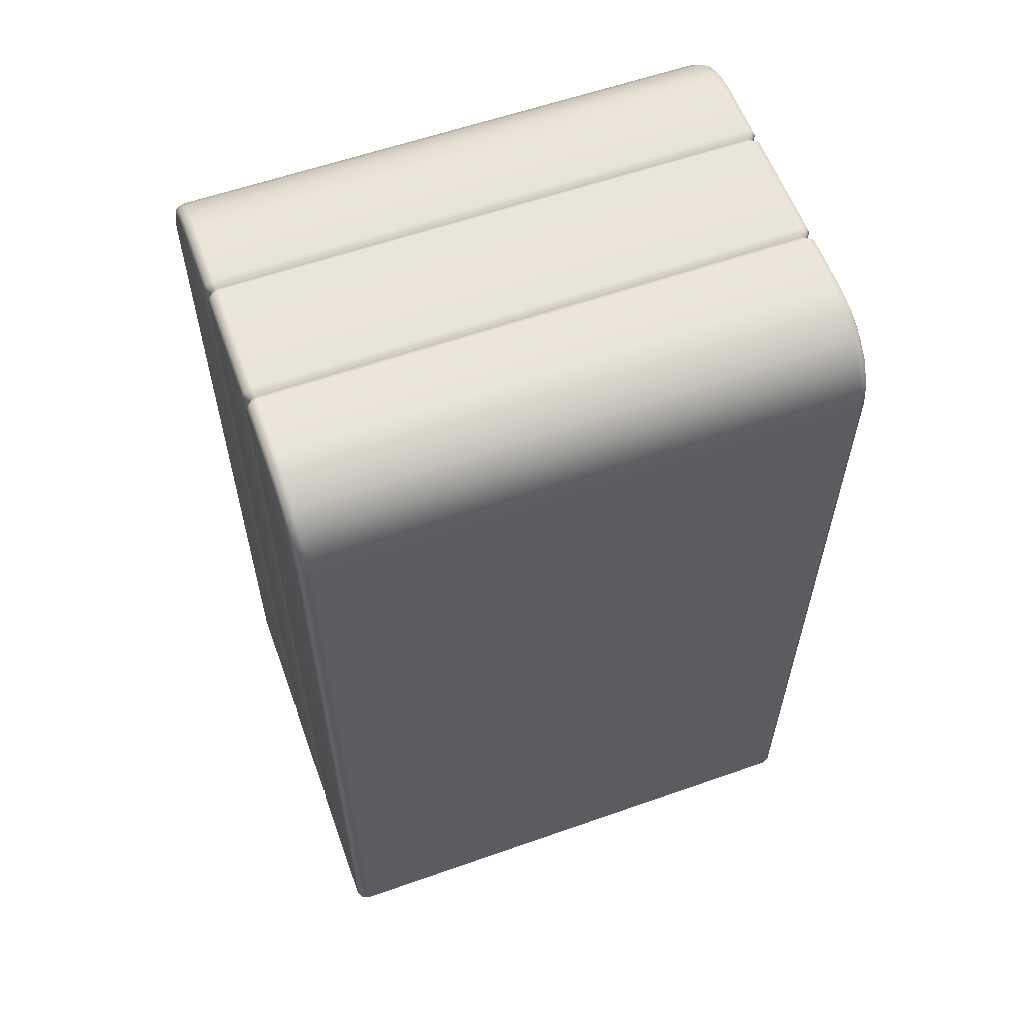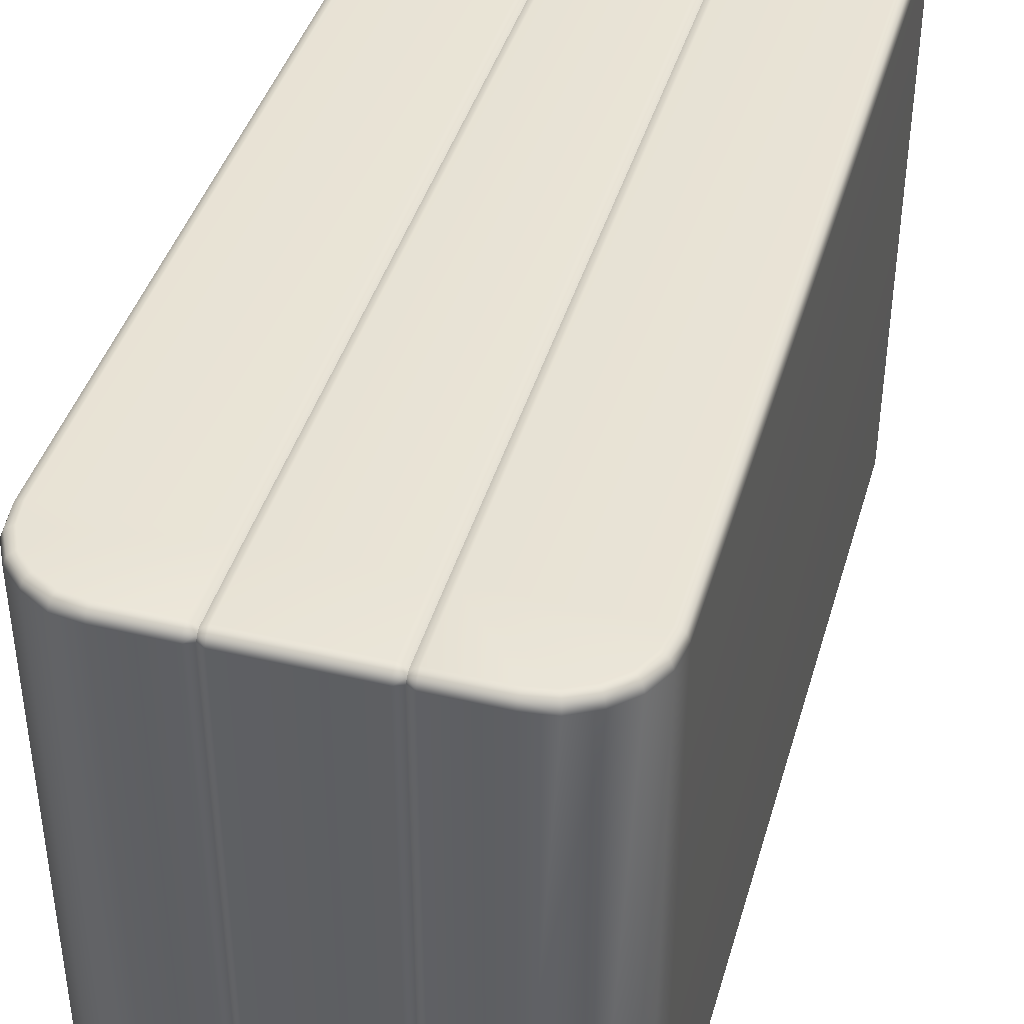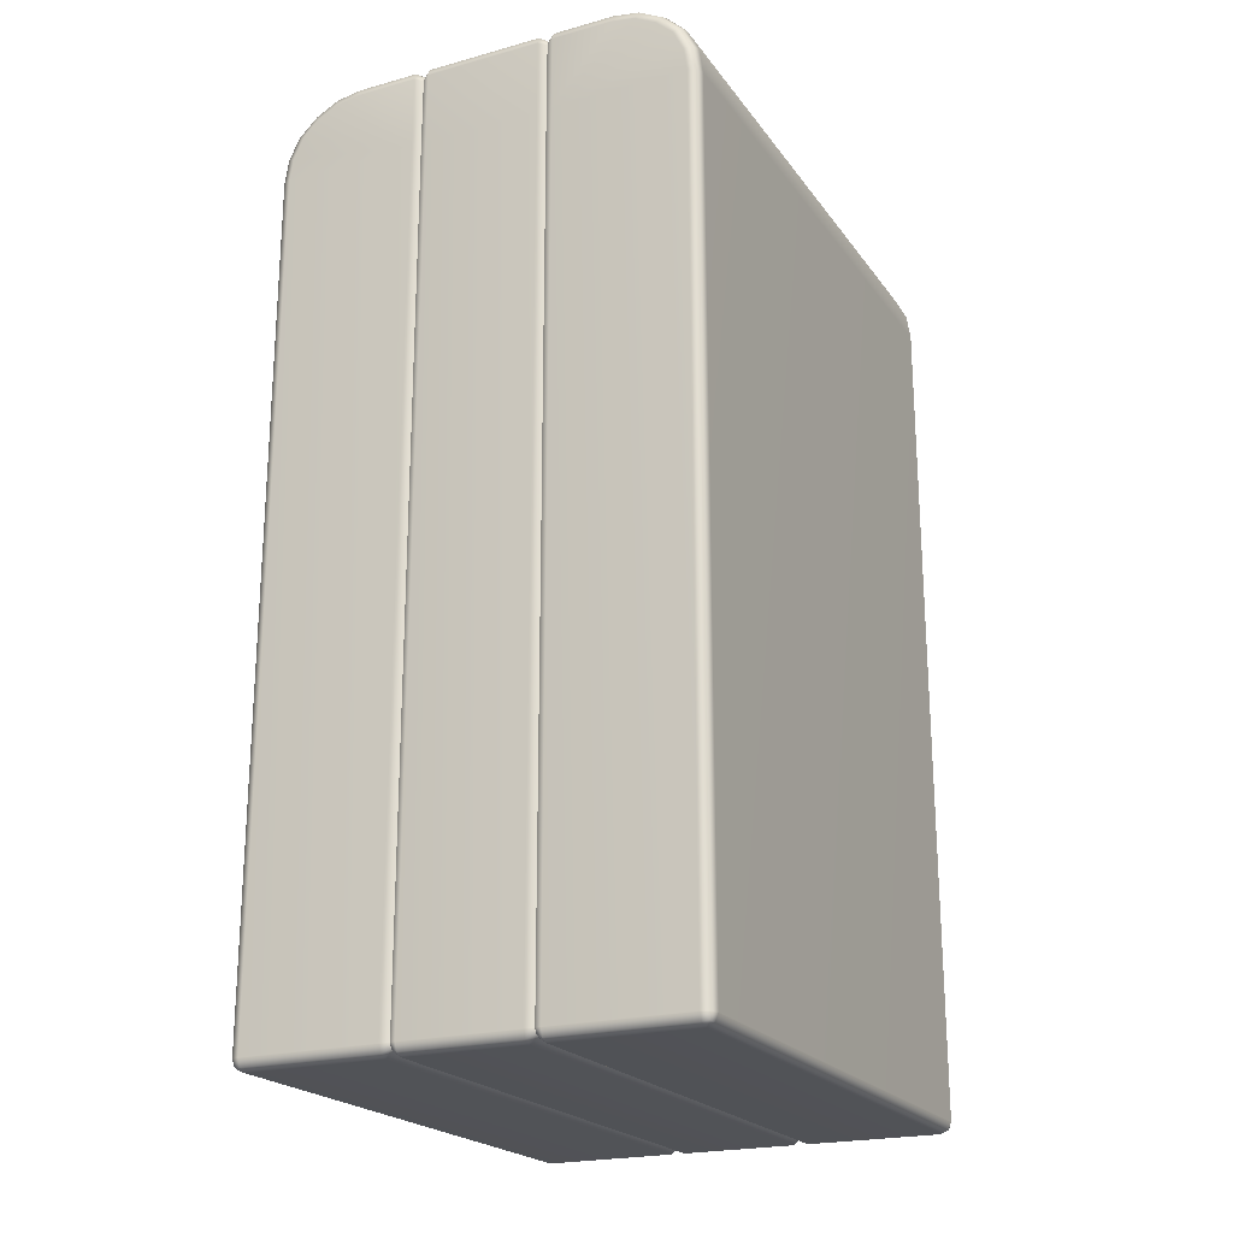
<metadata>
{"format":"obj","ext":"obj","renderer":"f3d","projection":"perspective","resolution":1024,"background":"white","views":[{"elev":59.0,"azim":70.1,"up":"+Y"},{"elev":41.5,"azim":-164.2,"up":"+Z"},{"elev":-21.5,"azim":26.0,"up":"+Y"}]}
</metadata>
<code>
g ENV_S04_SC_DoorStrip_MiddleColumn_MO
v -1.511 0.02255 1.913
v -1.511 0.02255 -1.913
v -1.534 0.07697 1.913
v -1.501 0.03255 1.958
v -1.534 0.07697 1.913
v -1.511 0.07697 1.968
v -1.531 5.929 1.913
v -1.509 5.929 1.968
v -1.511 0.07697 1.968
v -1.509 5.929 1.968
v -1.483 6.105 1.968
v -1.504 6.112 1.913
v -1.42 6.277 1.913
v -1.483 6.105 1.968
v -1.403 6.264 1.968
v -1.42 6.277 1.913
v -1.42 6.277 -1.913
v -1.504 6.112 -1.913
v -1.403 6.264 -1.968
v -1.483 6.105 -1.968
v -1.289 6.404 1.913
v -1.403 6.264 1.968
v -1.125 6.492 -1.913
v -1.125 6.492 1.913
v -0.9419 6.522 1.913
v -0.9419 6.5 1.968
v -1.289 6.404 1.913
v -1.276 6.386 1.968
v -1.117 6.47 1.968
v -1.125 6.492 1.913
v -1.289 6.404 -1.913
v -1.42 6.277 -1.913
v -1.276 6.386 -1.968
v -1.117 6.47 -1.968
v -0.9419 6.5 1.968
v -1.117 6.47 1.968
v -0.9419 6.522 1.913
v -0.5128 6.5 1.968
v -0.9419 6.522 -1.913
v -1.125 6.492 -1.913
v -1.289 6.404 -1.913
v -1.403 6.264 -1.968
v -0.9419 6.5 -1.968
v -1.117 6.47 -1.968
v -0.5128 6.5 -1.968
v -0.5128 6.522 -1.913
v -0.4592 6.471 -1.939
v -0.5128 6.522 1.913
v -0.9419 6.522 -1.913
v -0.5128 6.522 -1.913
v -0.4592 6.487 1.907
v -0.4592 6.487 -1.907
v -0.4592 6.471 -1.939
v -0.4592 6.487 -1.907
v -0.5128 6.5 1.968
v -0.4592 6.471 1.939
v -0.4592 6.487 1.907
v -0.9419 6.5 1.968
v -0.5128 6.5 1.968
v -0.5128 6.445 1.99
v -0.9419 6.445 1.99
v -0.5128 5.929 1.99
v -0.9419 6.5 1.968
v -1.099 6.418 1.99
v -1.117 6.47 1.968
v -1.276 6.386 1.968
v -1.243 6.343 1.99
v -1.36 6.234 1.99
v -1.403 6.264 1.968
v -1.43 6.088 1.99
v -1.454 5.929 1.99
v -1.509 5.929 1.968
v -0.9419 6.445 1.99
v -1.117 6.47 1.968
v -1.243 6.343 1.99
v -1.36 6.234 1.99
v -1.099 6.418 1.99
v -0.4592 5.929 1.958
v -0.4592 6.439 1.955
v -1.403 6.264 1.968
v -1.483 6.105 1.968
v -1.43 6.088 1.99
v -1.509 5.929 1.968
v -1.483 6.105 1.968
v -1.454 5.929 1.99
v -1.457 0.07697 1.99
v -0.5128 0.07723 1.99
v -1.457 0.02255 1.968
v -1.501 0.03255 1.958
v -1.511 0.07697 1.968
v -1.457 0.07697 1.99
v -0.5128 0.02294 1.968
v -1.457 0.02255 1.968
v -0.5128 0.07723 1.99
v -0.5128 0.02294 1.968
v -0.4592 0.05152 1.939
v -0.4592 0.0836 1.955
v -0.5128 5.929 1.99
v -0.4592 5.929 1.958
v -0.5128 6.445 1.99
v -0.4592 6.439 1.955
v -0.5128 6.5 1.968
v -0.4592 6.471 1.939
v -1.457 0.02255 -1.968
v -1.457 0.07697 -1.99
v -1.501 0.03255 -1.958
v -0.5128 0.02294 -1.968
v -0.5128 0.07723 -1.99
v -0.4592 0.05152 -1.939
v -0.4592 0.0836 -1.955
v -0.5128 5.929 -1.99
v -1.457 0.07697 -1.99
v -0.4592 5.929 -1.958
v -0.4592 6.439 -1.955
v -0.5128 6.445 -1.99
v -0.4592 6.471 -1.939
v -0.5128 5.929 -1.99
v -1.454 5.929 -1.99
v -1.243 6.343 -1.99
v -1.36 6.234 -1.99
v -1.511 0.07697 -1.968
v -1.501 0.03255 -1.958
v -1.509 5.929 -1.968
v -1.454 5.929 -1.99
v -0.5128 0.07723 -1.99
v -1.43 6.088 -1.99
v -1.483 6.105 -1.968
v -1.403 6.264 -1.968
v -1.36 6.234 -1.99
v -1.43 6.088 -1.99
v -1.276 6.386 -1.968
v -1.403 6.264 -1.968
v -1.243 6.343 -1.99
v -1.099 6.418 -1.99
v -0.9419 6.445 -1.99
v -1.099 6.418 -1.99
v -1.117 6.47 -1.968
v -0.9419 6.445 -1.99
v -0.9419 6.5 -1.968
v -0.5128 6.445 -1.99
v -0.5128 6.5 -1.968
v -0.5128 6.5 -1.968
v -0.4592 6.471 -1.939
v 1.511 0.07697 1.968
v 1.509 5.929 1.968
v 1.531 5.929 1.913
v 1.534 0.07697 1.913
v 1.511 0.07697 1.968
v 1.501 0.03255 1.958
v 1.534 0.07697 -1.913
v 1.511 0.02255 -1.913
v 1.531 5.929 1.913
v 1.531 5.929 -1.913
v 1.511 0.02255 1.913
v 1.534 0.07697 1.913
v 1.501 0.03255 1.958
v 1.457 -5.162e-05 1.913
v 1.457 0.02255 1.968
v 1.511 0.02255 -1.913
v 1.457 -5.162e-05 -1.913
v 1.511 0.02255 1.913
v 1.457 0.02255 1.968
v 1.457 -5.162e-05 1.913
v 0.5129 0.02294 1.968
v 0.5129 0.000338 1.913
v 0.5129 0.02294 1.968
v 0.4592 0.05152 1.939
v 0.4592 0.0358 1.907
v 0.942 6.522 1.913
v 0.5129 6.522 1.913
v 0.942 6.522 -1.913
v 0.5129 6.5 1.968
v 0.4592 6.471 1.939
v 0.942 6.522 1.913
v 0.942 6.5 1.968
v 0.4592 6.487 1.907
v 0.5129 6.522 -1.913
v 0.4592 6.487 -1.907
v 0.4592 6.471 1.939
v 0.5129 6.522 1.913
v 0.5129 6.522 -1.913
v 0.942 6.522 -1.913
v 0.5129 6.522 -1.913
v 0.4592 6.471 -1.939
v 0.5129 6.5 -1.968
v 0.942 6.522 -1.913
v 0.942 6.5 -1.968
v 1.125 6.492 -1.913
v 1.117 6.47 -1.968
v 1.125 6.492 1.913
v 0.942 6.522 1.913
v 0.942 6.5 1.968
v 1.117 6.47 1.968
v 1.289 6.404 1.913
v 1.276 6.386 1.968
v 1.403 6.264 1.968
v 1.289 6.404 -1.913
v 1.276 6.386 -1.968
v 1.403 6.264 -1.968
v 1.42 6.277 1.913
v 1.483 6.105 1.968
v 1.42 6.277 -1.913
v 1.483 6.105 -1.968
v 1.504 6.112 1.913
v 1.504 6.112 -1.913
v 1.531 5.929 1.913
v 1.509 5.929 1.968
v 1.531 5.929 -1.913
v 1.509 5.929 -1.968
v 1.511 0.07697 -1.968
v 1.534 0.07697 -1.913
v 1.501 0.03255 -1.958
v 1.511 0.02255 -1.913
v 1.457 -5.162e-05 -1.913
v 1.457 0.02255 -1.968
v 0.5129 0.02294 -1.968
v 0.5129 0.000338 -1.913
v 0.4592 0.05152 -1.939
v 0.4592 0.0358 -1.907
v 0.4592 0.0358 1.907
v 0.5129 0.000338 1.913
v 1.457 -5.162e-05 1.913
v 0.942 6.445 1.99
v 0.5129 6.445 1.99
v 0.942 6.5 1.968
v 0.5129 6.5 1.968
v 0.942 6.5 1.968
v 0.5129 6.5 1.968
v 0.4592 6.471 1.939
v 0.942 6.445 1.99
v 0.5129 5.929 1.99
v 0.4592 6.439 1.955
v 0.4592 5.929 1.958
v 0.5129 6.445 1.99
v 0.4592 6.471 1.939
v 0.4592 0.0836 1.955
v 0.5129 5.929 1.99
v 1.454 5.929 1.99
v 0.5129 0.07723 1.99
v 0.4592 0.0836 1.955
v 0.4592 0.05152 1.939
v 0.5129 0.02294 1.968
v 0.4592 0.05152 1.939
v 1.457 0.02255 1.968
v 0.5129 0.02294 1.968
v 1.457 0.07697 1.99
v 1.501 0.03255 1.958
v 1.511 0.07697 1.968
v 1.454 5.929 1.99
v 1.457 0.07697 1.99
v 1.509 5.929 1.968
v 1.511 0.07697 1.968
v -1.457 -5.162e-05 1.913
v -1.457 -5.162e-05 -1.913
v -1.511 0.02255 1.913
v -0.5128 0.000338 -1.913
v -0.5128 0.02294 -1.968
v -0.4592 0.0358 -1.907
v -0.4592 0.05152 -1.939
v -0.5128 0.02294 -1.968
v -1.457 0.02255 -1.968
v -1.457 -5.162e-05 -1.913
v -1.511 0.02255 -1.913
v -1.501 0.03255 -1.958
v -1.457 0.02255 -1.968
v -0.5128 0.000338 1.913
v -0.5128 0.000338 -1.913
v -1.457 -5.162e-05 1.913
v -0.4592 0.0358 1.907
v -0.4592 0.0358 -1.907
v -0.4592 0.0358 1.907
v -0.4592 0.05152 1.939
v -0.5128 0.000338 1.913
v -0.5128 0.02294 1.968
v -1.457 0.02255 1.968
v -1.511 0.02255 1.913
v -1.501 0.03255 1.958
v -1.457 0.02255 1.968
v -1.511 0.07697 -1.968
v -1.509 5.929 -1.968
v -1.531 5.929 -1.913
v -1.534 0.07697 -1.913
v -1.501 0.03255 -1.958
v -1.511 0.02255 -1.913
v -1.531 5.929 1.913
v -1.504 6.112 1.913
v -1.483 6.105 -1.968
v -1.509 5.929 -1.968
v -1.534 0.07697 -1.913
v 0.942 6.5 1.968
v 1.117 6.47 1.968
v 0.942 6.445 1.99
v 1.099 6.418 1.99
v 1.276 6.386 1.968
v 0.5129 5.929 1.99
v 1.243 6.343 1.99
v 1.36 6.234 1.99
v 1.403 6.264 1.968
v 1.483 6.105 1.968
v 1.43 6.088 1.99
v 1.454 5.929 1.99
v 1.509 5.929 1.968
v 1.403 6.264 -1.968
v 1.276 6.386 -1.968
v 1.36 6.234 -1.99
v 1.483 6.105 -1.968
v 1.43 6.088 -1.99
v 1.509 5.929 -1.968
v 0.5129 5.929 -1.99
v 1.243 6.343 -1.99
v 1.454 5.929 -1.99
v 1.099 6.418 -1.99
v 1.117 6.47 -1.968
v 0.942 6.445 -1.99
v 0.942 6.5 -1.968
v 0.5129 6.445 -1.99
v 0.5129 6.5 -1.968
v 0.4592 6.471 -1.939
v 0.4592 6.439 -1.955
v 0.4592 5.929 -1.958
v 0.4592 0.0836 -1.955
v 0.5129 0.07723 -1.99
v 0.4592 0.05152 -1.939
v 0.5129 0.02294 -1.968
v 1.457 0.02255 -1.968
v 1.457 0.07697 -1.99
v 1.501 0.03255 -1.958
v 1.511 0.07697 -1.968
v -0.4592 0.0358 1.907
v -0.4592 0.05152 1.939
v -0.4061 0.000338 1.913
v -0.4592 0.05152 1.939
v -0.4061 0.02294 1.968
v 0.4061 0.02294 1.968
v 0.4061 0.000338 1.913
v 0.4061 0.000338 1.913
v 0.4592 0.05152 1.939
v 0.4592 0.0358 1.907
v 0.4592 0.05152 1.939
v 0.4061 0.000338 -1.913
v -0.4061 0.000338 -1.913
v -0.4592 0.0358 -1.907
v -0.4592 0.05152 -1.939
v -0.4592 0.0358 1.907
v -0.4061 0.000338 -1.913
v -0.4061 0.000338 1.913
v -0.4061 0.02294 -1.968
v -0.4592 0.05152 -1.939
v 0.4061 0.000338 -1.913
v -0.4061 0.02294 -1.968
v 0.4061 0.02294 -1.968
v -0.4592 0.0836 -1.955
v -0.4592 0.05152 -1.939
v -0.4061 0.07736 -1.99
v -0.4592 5.929 -1.958
v -0.4061 5.929 -1.99
v 0.4061 0.07736 -1.99
v 0.4061 5.929 -1.99
v -0.4061 0.07736 -1.99
v 0.4061 0.07736 -1.99
v 0.4061 0.02294 -1.968
v -0.4061 5.929 -1.99
v -0.4061 6.445 -1.99
v -0.4592 6.439 -1.955
v -0.4592 5.929 -1.958
v -0.4592 6.471 -1.939
v -0.4061 6.5 -1.968
v 0.4061 6.445 -1.99
v 0.4061 6.5 -1.968
v 0.4061 5.929 -1.99
v 0.4061 6.445 -1.99
v -0.4592 0.05152 -1.939
v -0.4061 0.02294 -1.968
v -0.4061 0.02294 -1.968
v 0.4061 0.02294 -1.968
v 0.4061 6.522 1.913
v 0.4061 6.5 1.968
v -0.4061 6.5 1.968
v 0.4592 6.471 1.939
v 0.4061 6.5 1.968
v 0.4061 6.522 -1.913
v -0.4061 6.522 1.913
v -0.4592 6.487 1.907
v -0.4592 6.487 -1.907
v -0.4592 6.471 1.939
v -0.4061 6.5 1.968
v 0.4061 6.522 1.913
v 0.4592 6.487 1.907
v 0.4592 6.471 1.939
v -0.4061 6.522 -1.913
v 0.4061 6.522 -1.913
v -0.4592 6.487 -1.907
v -0.4061 6.522 1.913
v 0.4061 6.5 -1.968
v -0.4061 6.522 -1.913
v -0.4592 6.471 -1.939
v -0.4061 6.5 -1.968
v 0.4592 0.0836 1.955
v 0.4592 0.05152 1.939
v 0.4061 0.07736 1.99
v 0.4592 0.05152 1.939
v 0.4061 0.02294 1.968
v 0.4592 0.0836 1.955
v 0.4061 5.929 1.99
v 0.4592 5.929 1.958
v 0.4061 5.929 1.99
v 0.4592 6.439 1.955
v 0.4061 6.445 1.99
v 0.4592 6.471 1.939
v 0.4061 6.5 1.968
v -0.4061 6.445 1.99
v -0.4061 6.5 1.968
v -0.4592 6.471 1.939
v -0.4061 6.5 1.968
v -0.4592 6.439 1.955
v -0.4061 6.445 1.99
v -0.4061 5.929 1.99
v 0.4061 6.445 1.99
v -0.4061 5.929 1.99
v -0.4592 5.929 1.958
v -0.4592 0.0836 1.955
v -0.4061 0.07736 1.99
v -0.4592 0.05152 1.939
v 0.4061 0.07736 1.99
v 0.4061 6.5 1.968
v 0.4592 6.471 1.939
v 0.4061 0.02294 1.968
v -0.4061 0.02294 1.968
v -0.4592 0.05152 1.939
v 0.4592 6.487 1.907
v 0.4061 6.522 1.913
v 0.4592 6.487 -1.907
v 0.4061 6.522 -1.913
v 0.4592 6.471 -1.939
v 0.4061 6.5 -1.968
v 0.4592 0.05152 -1.939
v 0.4061 0.02294 -1.968
v 0.4061 0.000338 -1.913
v 0.4592 0.0358 -1.907
v 0.4061 0.000338 1.913
v 0.4592 0.0358 1.907
v 0.4061 0.02294 -1.968
v 0.4592 0.05152 -1.939
v 0.4061 0.07736 -1.99
v 0.4592 0.0836 -1.955
v 0.4061 5.929 -1.99
v 0.4592 5.929 -1.958
v 0.4592 6.439 -1.955
v 0.4061 6.445 -1.99
v 0.4592 6.471 -1.939
v 0.4061 6.5 -1.968
g ENV_S04_SC_DoorStrip_MiddleColumn_MO_0
f 3 2 1
f 5 1 4
f 5 4 6
f 6 8 7
f 9 7 5
f 11 7 10
f 13 12 11
f 14 12 7
f 16 14 15
f 12 16 17
f 12 17 18
f 20 17 19
f 22 21 16
f 21 24 23
f 24 26 25
f 15 28 27
f 27 28 29
f 27 29 30
f 16 27 31
f 16 31 32
f 34 33 31
f 30 36 35
f 38 37 35
f 30 37 39
f 30 39 40
f 27 40 41
f 34 41 40
f 42 41 33
f 42 32 41
f 43 40 39
f 43 44 40
f 39 45 43
f 39 46 45
f 46 47 45
f 38 48 25
f 48 49 25
f 48 50 49
f 51 50 48
f 51 52 50
f 50 54 53
f 56 48 55
f 56 57 48
f 60 59 58
f 62 60 61
f 60 63 61
f 62 61 64
f 65 64 61
f 66 64 65
f 66 67 64
f 68 62 67
f 68 66 69
f 68 70 62
f 71 62 70
f 70 72 71
f 74 73 63
f 76 75 66
f 75 62 77
f 79 62 78
f 81 68 80
f 81 82 68
f 82 84 83
f 83 86 85
f 85 86 87
f 86 89 88
f 86 90 89
f 72 90 91
f 93 92 87
f 93 94 91
f 96 94 95
f 96 97 87
f 97 62 94
f 71 87 98
f 97 99 98
f 101 100 98
f 103 102 100
f 103 60 101
f 106 105 104
f 108 107 104
f 108 109 107
f 108 110 109
f 111 110 108
f 108 104 112
f 111 113 110
f 114 113 111
f 114 111 115
f 116 114 115
f 108 118 117
f 117 120 119
f 122 121 112
f 112 121 123
f 112 123 124
f 125 112 124
f 117 124 126
f 123 126 124
f 123 127 126
f 129 127 128
f 129 130 127
f 111 126 129
f 129 132 131
f 129 131 133
f 134 133 131
f 135 111 134
f 111 133 136
f 136 131 137
f 138 136 137
f 138 137 139
f 139 115 135
f 140 111 135
f 139 141 140
f 143 140 142
f 146 145 144
f 146 148 147
f 149 147 148
f 150 146 147
f 151 150 147
f 150 153 152
f 151 155 154
f 156 154 155
f 156 157 154
f 156 158 157
f 160 159 154
f 160 161 157
f 164 163 162
f 166 165 163
f 167 165 166
f 167 168 165
f 171 170 169
f 170 173 172
f 174 170 172
f 174 172 175
f 177 176 170
f 177 178 176
f 180 176 179
f 182 181 180
f 184 178 183
f 184 183 185
f 185 183 186
f 185 186 187
f 188 187 186
f 188 189 187
f 186 190 188
f 186 191 190
f 192 190 191
f 192 193 190
f 193 194 190
f 188 190 194
f 193 195 194
f 196 194 195
f 197 189 188
f 188 194 197
f 197 198 189
f 199 198 197
f 196 200 194
f 197 194 200
f 201 200 196
f 199 197 202
f 197 200 202
f 203 199 202
f 201 204 200
f 202 200 204
f 203 202 205
f 202 204 205
f 206 204 201
f 205 204 206
f 206 201 207
f 205 206 208
f 203 205 208
f 203 208 209
f 210 209 208
f 210 208 211
f 211 212 210
f 211 213 212
f 214 212 213
f 214 215 212
f 214 216 215
f 214 217 216
f 218 216 217
f 218 217 219
f 220 219 217
f 220 217 221
f 221 217 214
f 221 214 222
f 225 224 223
f 227 226 224
f 229 224 228
f 224 231 230
f 232 231 224
f 232 233 231
f 235 232 234
f 237 233 236
f 239 238 237
f 237 240 239
f 239 240 241
f 239 243 242
f 239 245 244
f 239 244 246
f 247 246 244
f 247 248 246
f 239 250 249
f 250 251 249
f 250 252 251
f 255 254 253
f 257 256 254
f 259 258 256
f 259 256 260
f 260 262 261
f 255 263 262
f 264 262 263
f 264 265 262
f 254 267 266
f 262 266 268
f 267 269 266
f 267 270 269
f 272 266 271
f 272 274 273
f 268 273 274
f 268 274 275
f 268 277 276
f 268 278 277
f 281 280 279
f 281 279 282
f 283 282 279
f 283 284 282
f 285 281 282
f 285 18 281
f 285 286 18
f 281 18 287
f 281 287 288
f 287 18 32
f 5 289 284
f 285 289 5
f 292 291 290
f 292 293 291
f 293 294 291
f 292 295 293
f 293 296 294
f 295 296 293
f 297 294 296
f 295 297 296
f 297 298 294
f 299 298 297
f 300 297 295
f 299 297 300
f 295 301 300
f 302 299 300
f 302 300 301
f 305 304 303
f 306 305 303
f 306 307 305
f 307 306 308
f 307 309 305
f 305 309 310
f 305 310 304
f 311 309 307
f 307 308 311
f 310 309 312
f 304 310 312
f 304 312 313
f 313 312 314
f 309 314 312
f 313 314 315
f 316 315 314
f 309 316 314
f 316 317 315
f 318 317 316
f 318 316 319
f 319 316 309
f 319 309 320
f 321 320 309
f 321 309 322
f 323 321 322
f 323 322 324
f 311 322 309
f 325 324 322
f 311 326 322
f 325 322 326
f 308 326 311
f 326 327 325
f 308 328 326
f 326 328 327
g ENV_S04_SC_DoorStrip_MiddleColumn_MO_1
f 331 330 329
f 331 333 332
f 331 334 333
f 331 335 334
f 337 334 336
f 339 335 338
f 341 340 335
f 343 341 342
f 342 331 344
f 342 345 331
f 345 335 346
f 348 347 345
f 350 349 345
f 350 351 349
f 354 353 352
f 356 352 355
f 356 358 357
f 356 360 359
f 359 360 361
f 362 359 352
f 363 358 362
f 364 363 362
f 364 362 365
f 366 363 364
f 366 367 363
f 367 368 363
f 367 369 368
f 363 371 370
f 359 373 372
f 359 375 374
f 378 377 376
f 376 380 379
f 382 376 381
f 382 384 383
f 382 383 385
f 382 385 386
f 386 387 382
f 387 389 388
f 382 391 390
f 393 390 392
f 395 391 394
f 395 396 392
f 395 394 397
f 395 397 396
f 400 399 398
f 400 402 401
f 404 400 403
f 406 403 405
f 407 404 405
f 407 408 404
f 409 408 407
f 411 408 410
f 411 410 412
f 411 414 413
f 416 413 415
f 417 416 415
f 417 418 416
f 419 406 418
f 419 415 420
f 419 420 421
f 417 421 422
f 422 404 419
f 422 421 423
f 422 424 406
f 426 425 418
f 428 427 424
f 422 429 428
f 428 400 422
f 432 431 430
f 432 433 431
f 433 432 434
f 433 434 435
f 438 437 436
f 438 436 439
f 440 438 439
f 440 439 441
f 444 443 442
f 444 445 443
f 446 445 444
f 446 447 445
f 446 448 447
f 446 449 448
f 449 450 448
f 449 451 450

</code>
